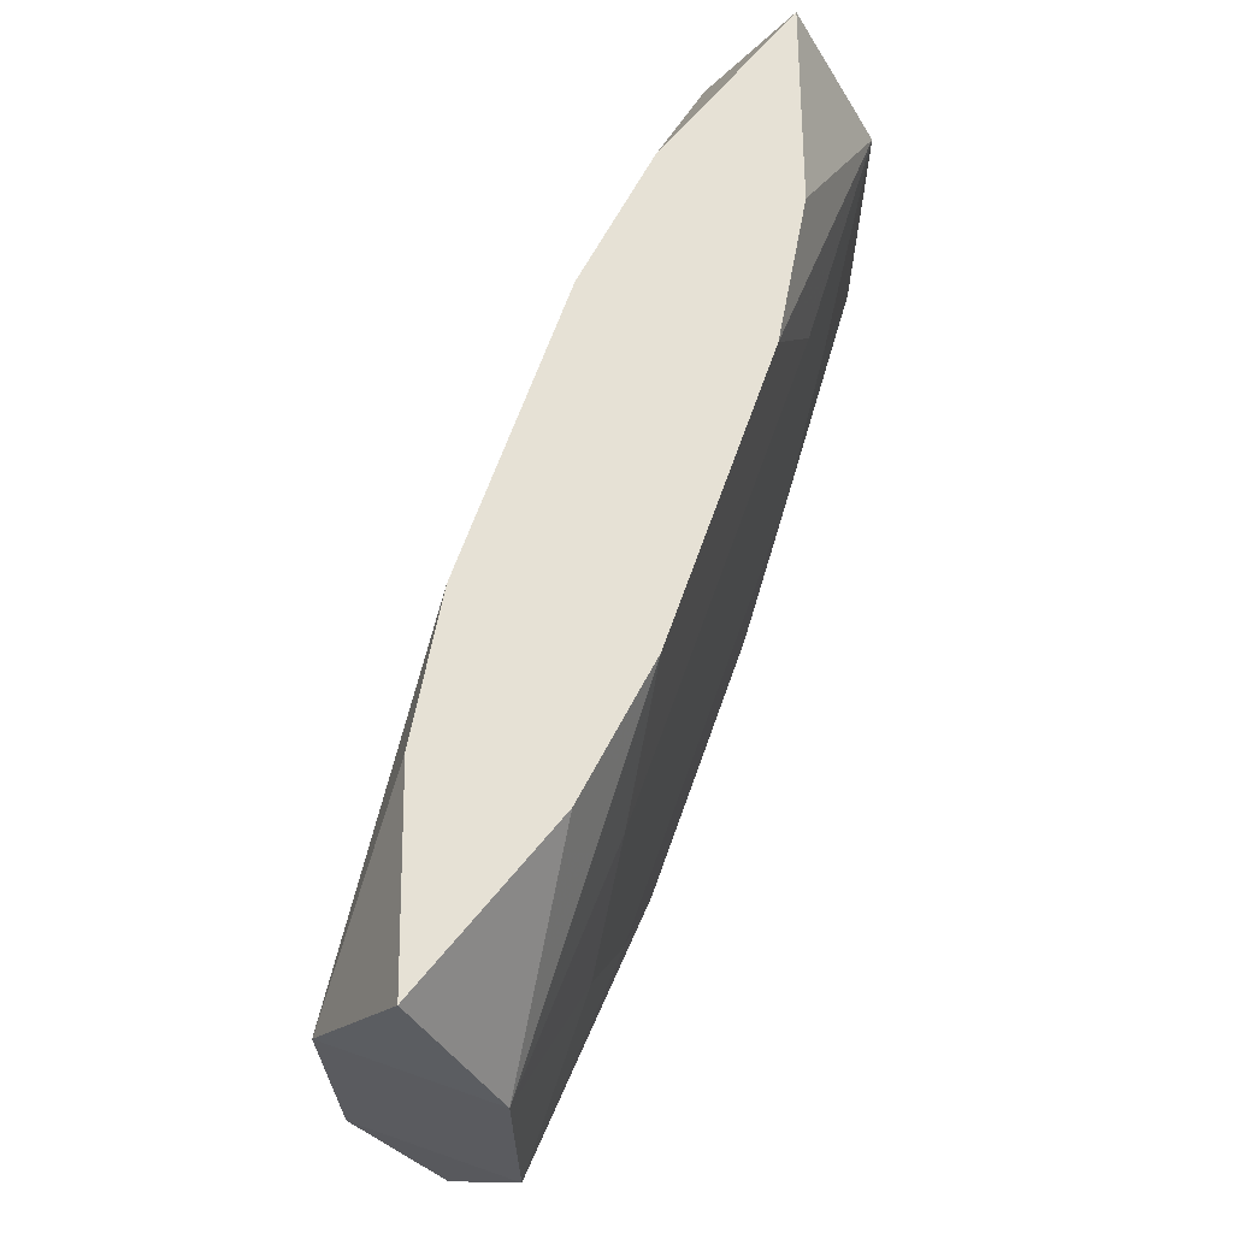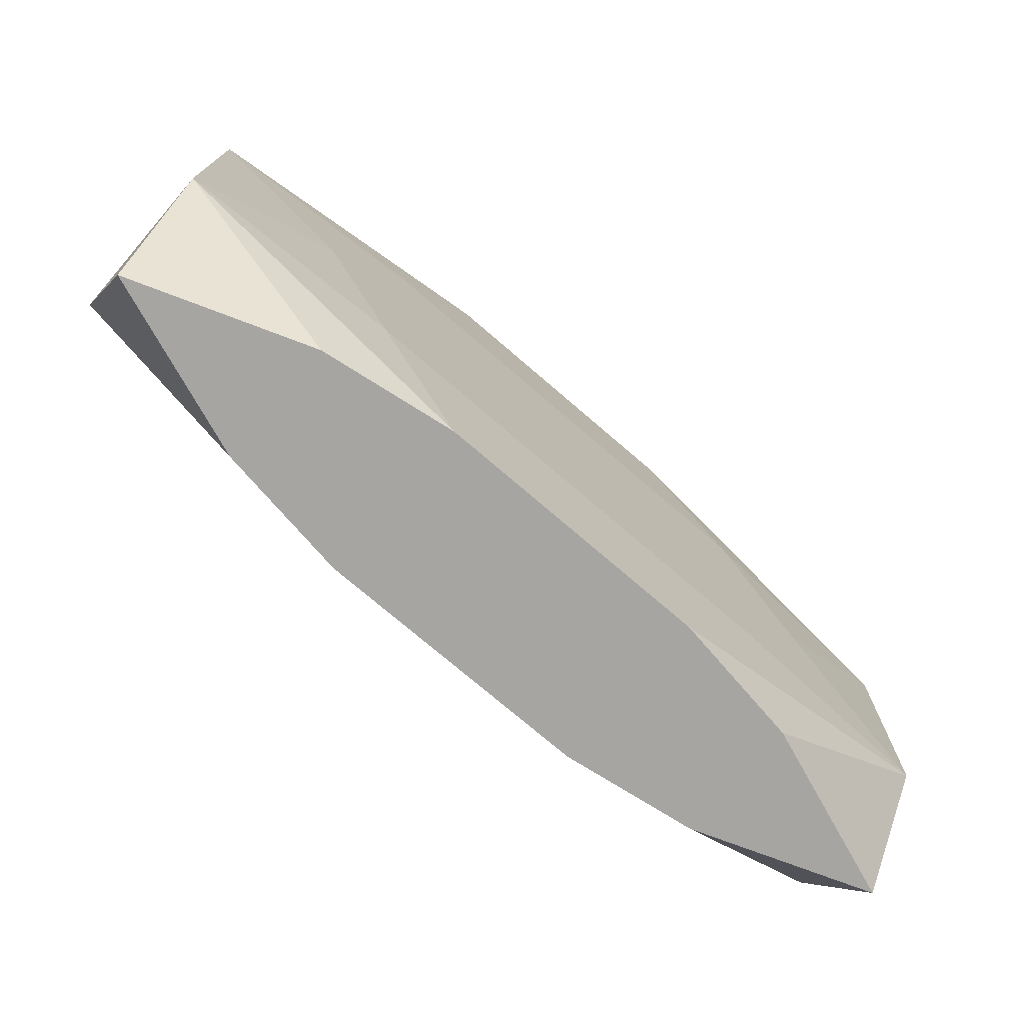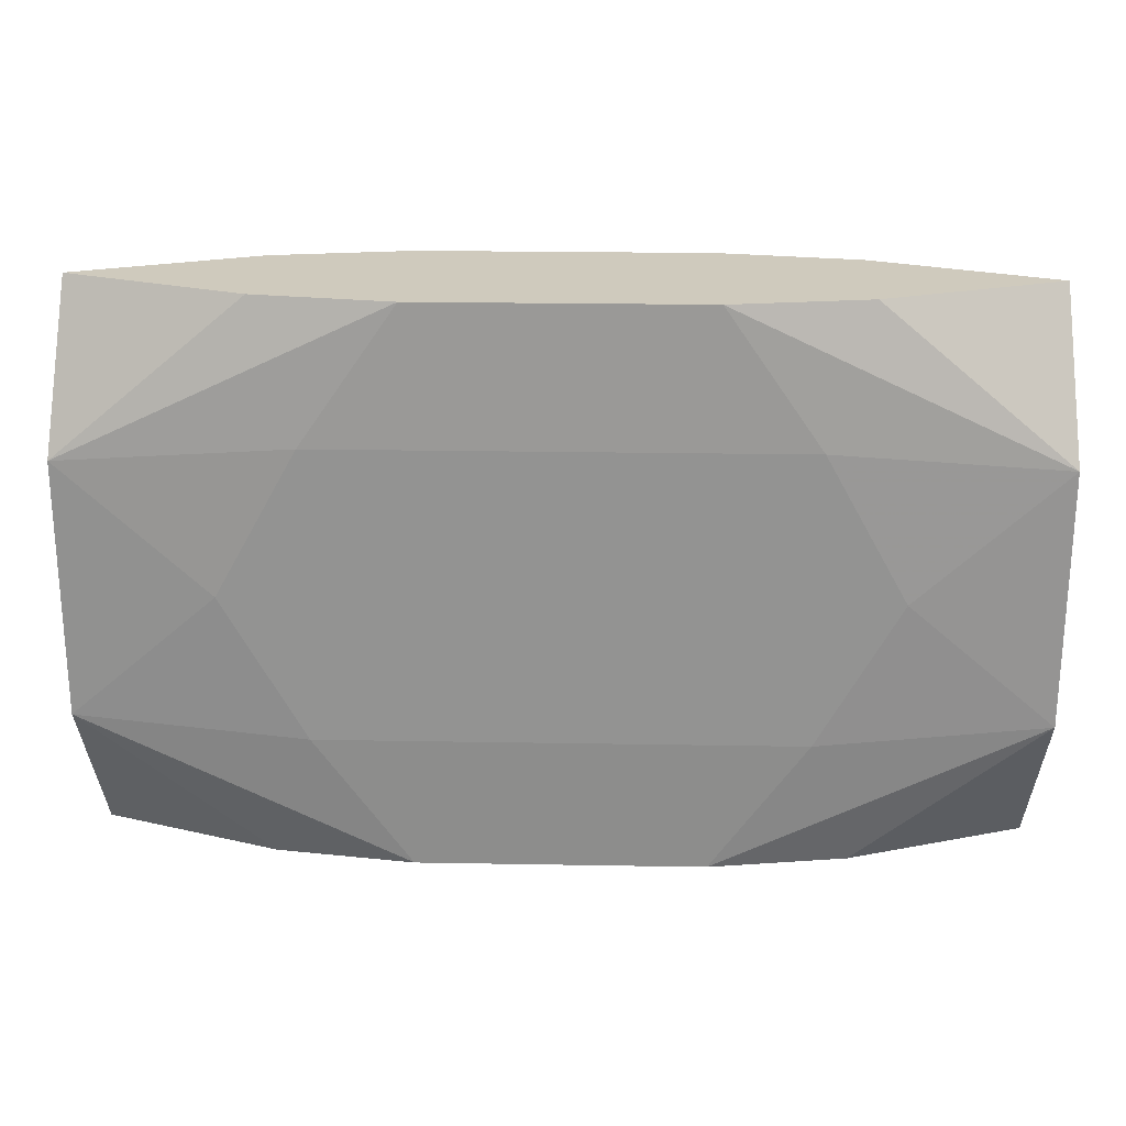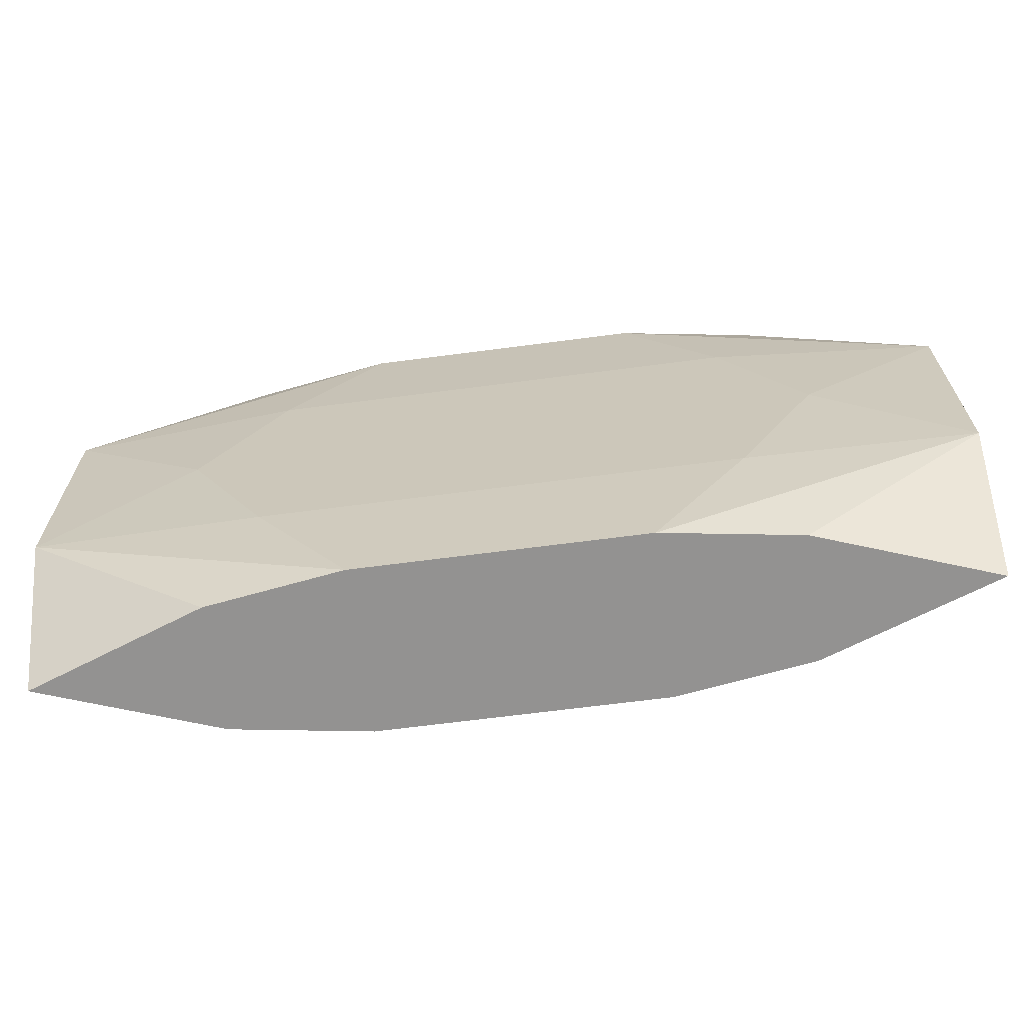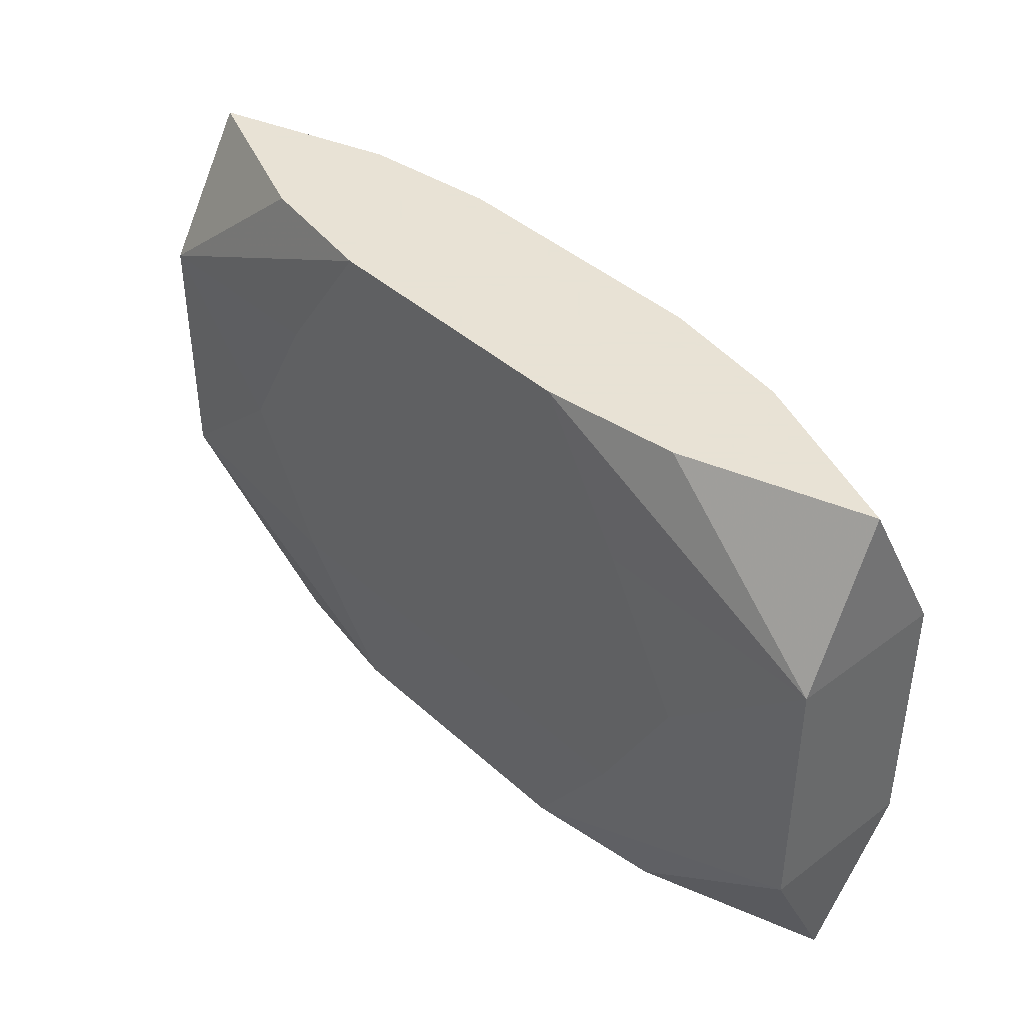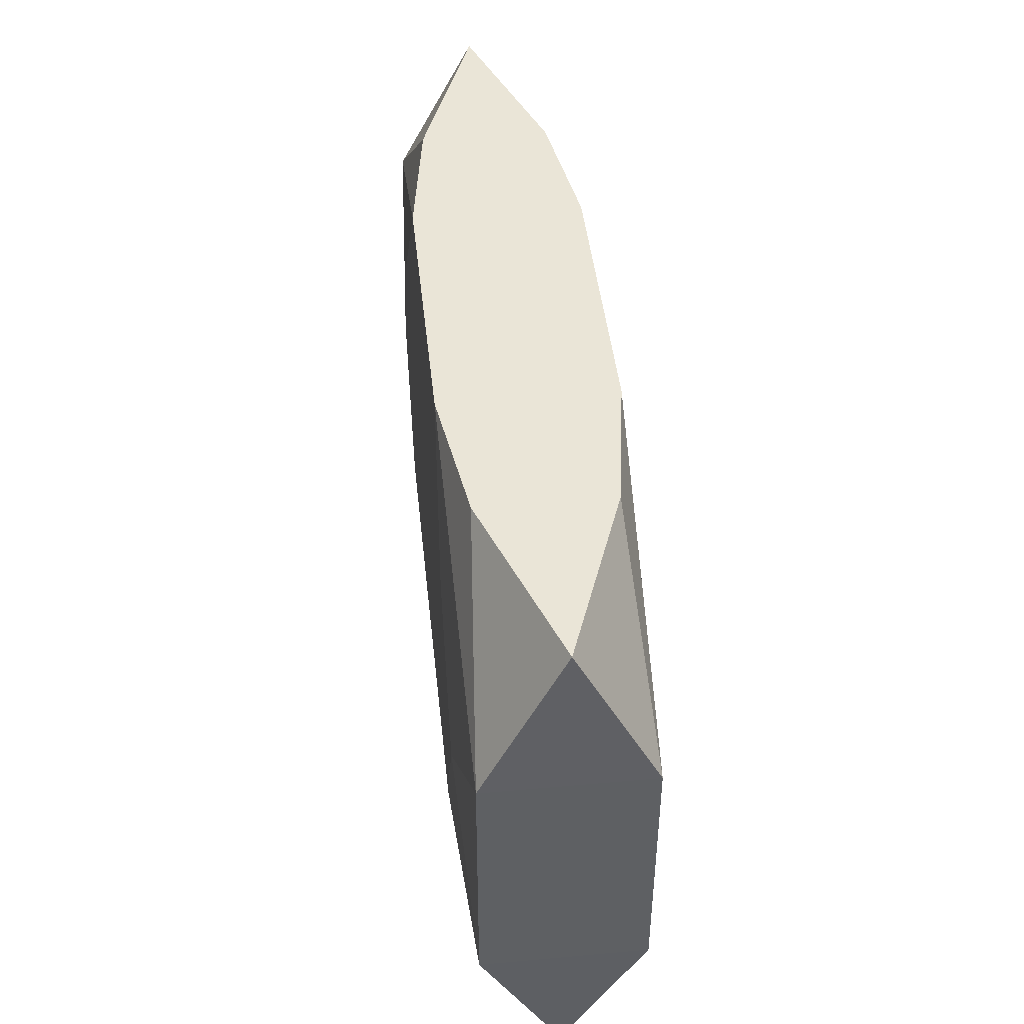
<metadata>
{"format":"obj","ext":"obj","renderer":"f3d","projection":"perspective","resolution":1024,"background":"white","views":[{"elev":64.8,"azim":-70.6,"up":"+Y"},{"elev":-73.8,"azim":-40.8,"up":"+Y"},{"elev":23.1,"azim":-178.3,"up":"+Y"},{"elev":-66.4,"azim":-172.5,"up":"+Y"},{"elev":40.6,"azim":47.8,"up":"+Y"},{"elev":44.3,"azim":84.0,"up":"+Y"}]}
</metadata>
<code>
v 0 -0 -0.004195
v 0 0.01308 -0
v -0 -0.01308 0
v -0.01477 -0 -0.004195
v -0.01477 0 0.004195
v -0.002593 -0.006788 -0.004195
v 0.01293 0.01308 0.002994
v 0.01293 0.01308 -0.002994
v 0.01293 -0.01308 0.002994
v 0.01293 -0.01308 -0.002994
v -0.005798 -0.006788 -0.004195
v -0.006581 0.01308 -0.003942
v -0.006581 0.01308 0.003942
v -0.006581 -0.01308 -0.003942
v -0.006581 -0.01308 0.003942
v 0.02156 0 0
v 0.02156 0.00596 -0.003683
v 0.02156 0.00596 0.003683
v 0.02156 -0.00596 -0.003683
v 0.02156 -0.00596 0.003683
v 0.02117 0.01308 -0
v 0.02117 -0.01308 0
v -0.006788 0 0.004195
v -0.01098 -0.006788 -0.004195
v -0.01098 -0.006788 0.004195
v -0.01098 0.006788 -0.004195
v -0.01098 0.006788 0.004195
v 0.01098 -0.006788 -0.004195
v 0.01098 -0.006788 0.004195
v 0.01098 0.006788 -0.004195
v 0.01098 0.006788 0.004195
v -0.008341 -0.002513 0.004195
v 0.006788 -0 -0.004195
v -0.02117 0.01308 -0
v -0.02117 -0.01308 0
v -0.02156 0 -0
v -0.02156 0.00596 -0.003683
v -0.02156 0.00596 0.003683
v -0.02156 -0.00596 -0.003683
v -0.02156 -0.00596 0.003683
v 0.006581 0.01308 -0.003942
v 0.006581 0.01308 0.003942
v 0.006581 -0.01308 -0.003942
v 0.006581 -0.01308 0.003942
v 0.005798 0.006788 0.004195
v -0.01293 0.01308 0.002994
v -0.01293 0.01308 -0.002994
v -0.01293 -0.01308 0.002994
v -0.01293 -0.01308 -0.002994
v 0.002593 0.006788 0.004195
v 0.002593 0.003583 0.004195
v 0.002593 0.001603 -0.004195
v 0.01477 -0 -0.004195
v 0.01477 0 0.004195
v -0.003717 -0.01308 0
f 36 39 40
f 35 48 40
f 35 40 39
f 39 49 35
f 55 44 35
f 35 44 48
f 47 34 8
f 37 34 47
f 37 39 36
f 16 20 19
f 16 18 20
f 40 48 15
f 48 44 15
f 29 44 20
f 10 43 19
f 14 49 39
f 39 24 14
f 43 10 14
f 55 35 14
f 14 35 49
f 19 53 17
f 17 8 21
f 41 8 17
f 17 16 19
f 21 18 17
f 18 16 17
f 12 37 47
f 26 37 12
f 47 8 12
f 12 8 41
f 4 24 39
f 39 37 4
f 4 37 26
f 36 40 38
f 40 5 38
f 38 37 36
f 34 37 38
f 2 8 34
f 34 13 2
f 21 8 2
f 2 13 21
f 25 15 44
f 44 29 25
f 25 29 32
f 40 15 25
f 25 5 40
f 20 18 54
f 54 29 20
f 19 20 22
f 22 10 19
f 22 14 10
f 6 26 1
f 43 14 6
f 19 43 28
f 28 53 19
f 43 6 28
f 28 6 1
f 1 26 52
f 41 17 30
f 30 17 53
f 30 12 41
f 26 12 30
f 53 28 30
f 30 52 26
f 46 13 34
f 34 38 46
f 46 38 13
f 13 38 27
f 27 38 5
f 27 25 32
f 5 25 27
f 21 13 7
f 13 42 7
f 7 18 21
f 7 42 18
f 20 44 9
f 9 22 20
f 44 22 9
f 3 22 44
f 14 22 3
f 3 44 55
f 55 14 3
f 24 4 11
f 11 14 24
f 11 6 14
f 11 4 26
f 26 6 11
f 33 28 1
f 1 52 33
f 33 30 28
f 52 30 33
f 18 42 31
f 31 54 18
f 50 42 13
f 13 27 50
f 45 31 42
f 42 50 45
f 45 50 29
f 29 54 45
f 54 31 45
f 23 27 32
f 32 50 23
f 23 50 27
f 32 29 51
f 51 50 32
f 29 50 51

</code>
